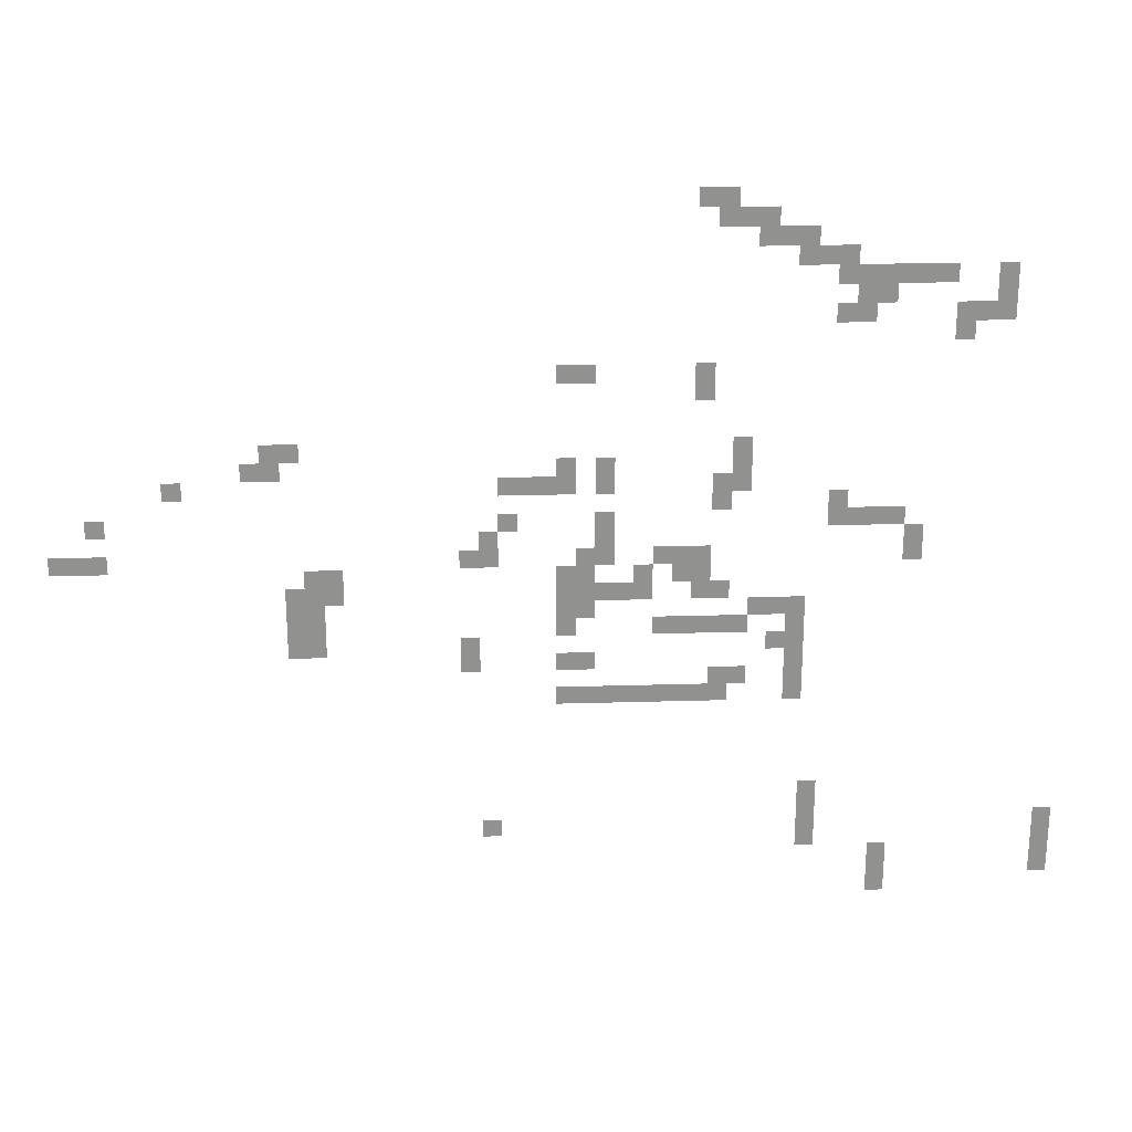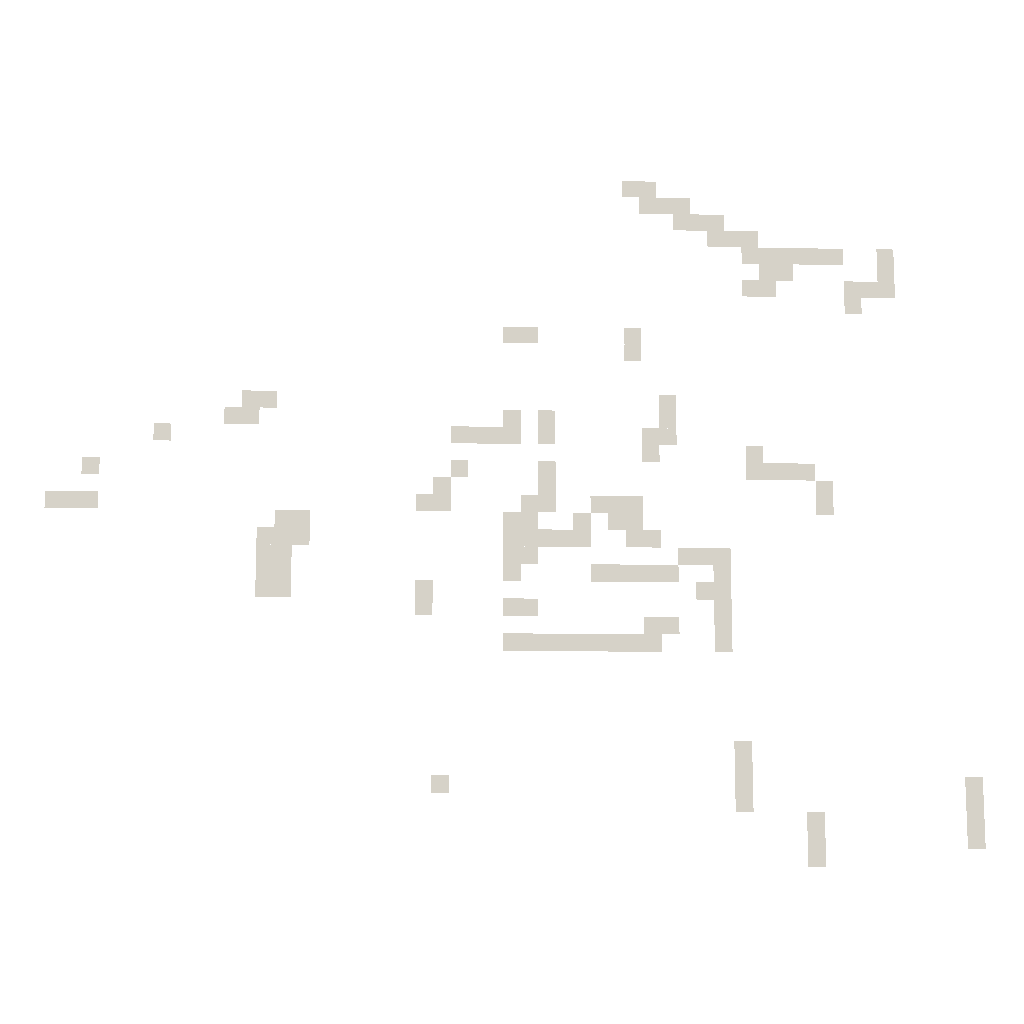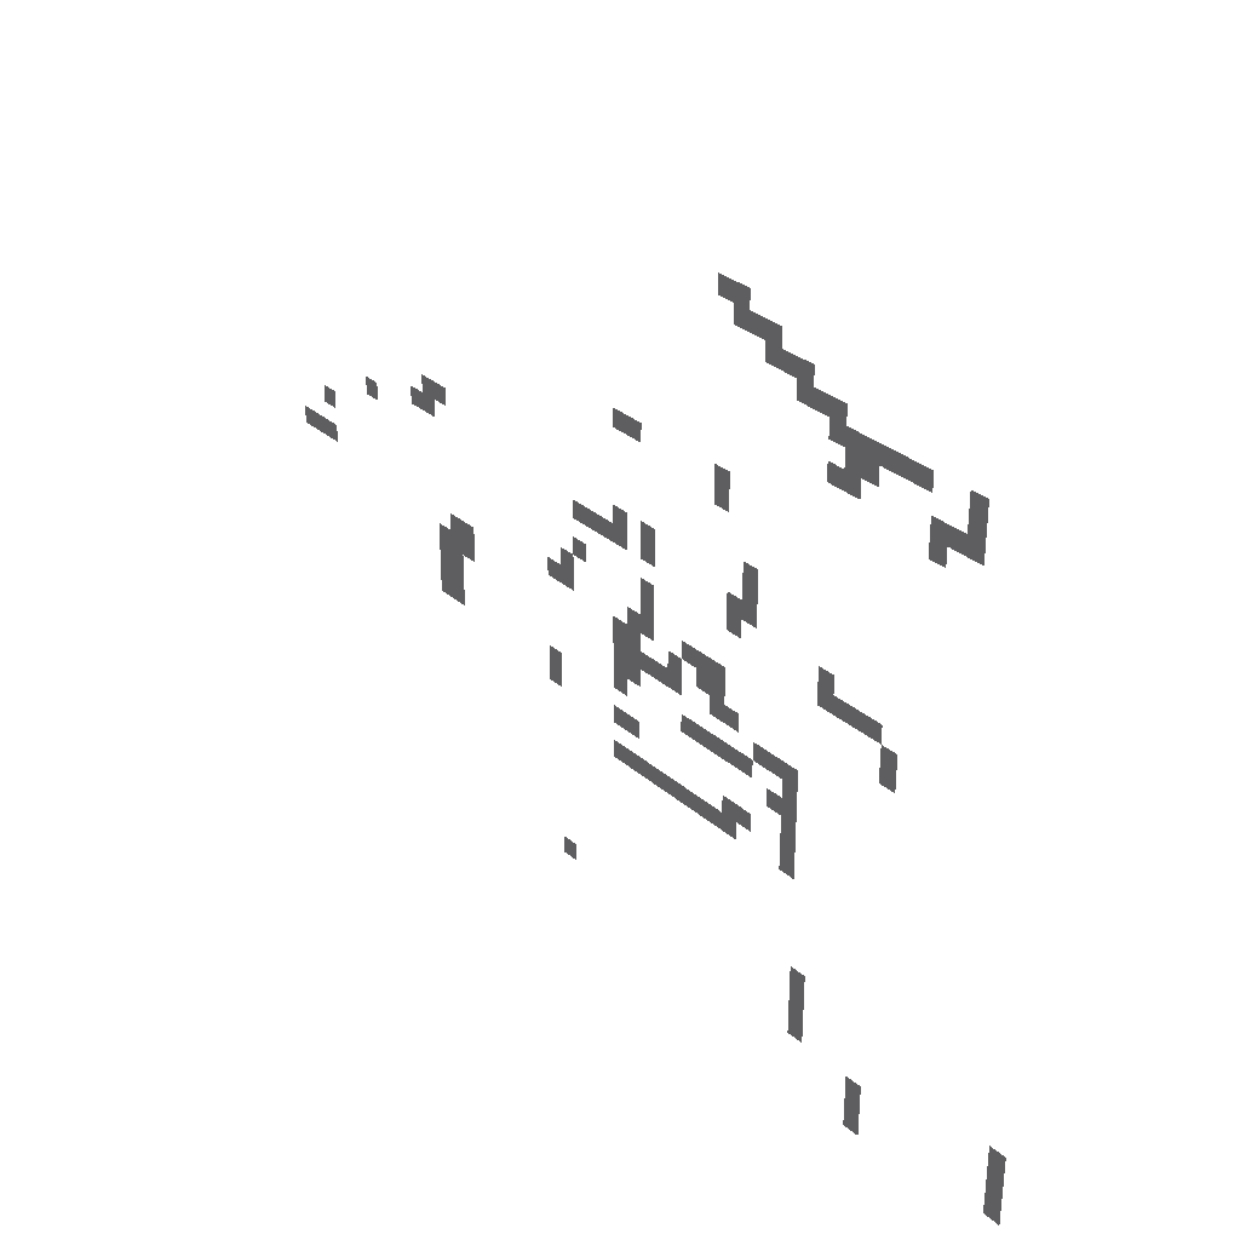
<metadata>
{"format":"obj","ext":"obj","renderer":"f3d","projection":"perspective","resolution":1024,"background":"white","views":[{"elev":24.3,"azim":-2.8,"up":"+Y"},{"elev":-11.7,"azim":-2.4,"up":"+Y"},{"elev":31.2,"azim":50.6,"up":"+Y"}]}
</metadata>
<code>
v -1840 -1616 -0.6733
v -1856 -1616 -0.6733
v -1856 -1600 -0.6733
v -1840 -1600 -0.6733
v -1856 -1616 -0.6733
v -1872 -1616 -0.6733
v -1872 -1600 -0.6733
v -1856 -1600 -0.6733
v -1808 -1632 -0.68
v -1824 -1632 -0.68
v -1824 -1616 -0.68
v -1808 -1616 -0.68
v -1824 -1632 -0.68
v -1840 -1632 -0.68
v -1840 -1616 -0.68
v -1824 -1616 -0.68
v -1840 -1632 -0.68
v -1856 -1632 -0.68
v -1856 -1616 -0.68
v -1840 -1616 -0.68
v -1776 -1648 -0.6867
v -1792 -1648 -0.6867
v -1792 -1632 -0.6867
v -1776 -1632 -0.6867
v -1792 -1648 -0.6867
v -1808 -1648 -0.6867
v -1808 -1632 -0.6867
v -1792 -1632 -0.6867
v -1808 -1648 -0.6867
v -1824 -1648 -0.6867
v -1824 -1632 -0.6867
v -1808 -1632 -0.6867
v -1744 -1664 -0.6933
v -1760 -1664 -0.6933
v -1760 -1648 -0.6933
v -1744 -1648 -0.6933
v -1760 -1664 -0.6933
v -1776 -1664 -0.6933
v -1776 -1648 -0.6933
v -1760 -1648 -0.6933
v -1776 -1664 -0.6933
v -1792 -1664 -0.6933
v -1792 -1648 -0.6933
v -1776 -1648 -0.6933
v -1616 -1680 -0.7
v -1632 -1680 -0.7
v -1632 -1664 -0.7
v -1616 -1664 -0.7
v -1664 -1680 -0.7
v -1680 -1680 -0.7
v -1680 -1664 -0.7
v -1664 -1664 -0.7
v -1680 -1680 -0.7
v -1696 -1680 -0.7
v -1696 -1664 -0.7
v -1680 -1664 -0.7
v -1696 -1680 -0.7
v -1712 -1680 -0.7
v -1712 -1664 -0.7
v -1696 -1664 -0.7
v -1712 -1680 -0.7
v -1728 -1680 -0.7
v -1728 -1664 -0.7
v -1712 -1664 -0.7
v -1728 -1680 -0.7
v -1744 -1680 -0.7
v -1744 -1664 -0.7
v -1728 -1664 -0.7
v -1744 -1680 -0.7
v -1760 -1680 -0.7
v -1760 -1664 -0.7
v -1744 -1664 -0.7
v -1616 -1696 -0.7067
v -1632 -1696 -0.7067
v -1632 -1680 -0.7067
v -1616 -1680 -0.7067
v -1712 -1696 -0.7067
v -1728 -1696 -0.7067
v -1728 -1680 -0.7067
v -1712 -1680 -0.7067
v -1728 -1696 -0.7067
v -1744 -1696 -0.7067
v -1744 -1680 -0.7067
v -1728 -1680 -0.7067
v -1616 -1712 -0.7133
v -1632 -1712 -0.7133
v -1632 -1696 -0.7133
v -1616 -1696 -0.7133
v -1632 -1712 -0.7133
v -1648 -1712 -0.7133
v -1648 -1696 -0.7133
v -1632 -1696 -0.7133
v -1648 -1712 -0.7133
v -1664 -1712 -0.7133
v -1664 -1696 -0.7133
v -1648 -1696 -0.7133
v -1728 -1712 -0.7133
v -1744 -1712 -0.7133
v -1744 -1696 -0.7133
v -1728 -1696 -0.7133
v -1744 -1712 -0.7133
v -1760 -1712 -0.7133
v -1760 -1696 -0.7133
v -1744 -1696 -0.7133
v -1648 -1728 -0.72
v -1664 -1728 -0.72
v -1664 -1712 -0.72
v -1648 -1712 -0.72
v -1856 -1760 -0.7333
v -1872 -1760 -0.7333
v -1872 -1744 -0.7333
v -1856 -1744 -0.7333
v -1952 -1760 -0.7333
v -1968 -1760 -0.7333
v -1968 -1744 -0.7333
v -1952 -1744 -0.7333
v -1968 -1760 -0.7333
v -1984 -1760 -0.7333
v -1984 -1744 -0.7333
v -1968 -1744 -0.7333
v -1856 -1776 -0.74
v -1872 -1776 -0.74
v -1872 -1760 -0.74
v -1856 -1760 -0.74
v -1824 -1824 -0.76
v -1840 -1824 -0.76
v -1840 -1808 -0.76
v -1824 -1808 -0.76
v -2192 -1824 -0.76
v -2208 -1824 -0.76
v -2208 -1808 -0.76
v -2192 -1808 -0.76
v -2208 -1824 -0.76
v -2224 -1824 -0.76
v -2224 -1808 -0.76
v -2208 -1808 -0.76
v -1824 -1840 -0.7667
v -1840 -1840 -0.7667
v -1840 -1824 -0.7667
v -1824 -1824 -0.7667
v -1936 -1840 -0.7667
v -1952 -1840 -0.7667
v -1952 -1824 -0.7667
v -1936 -1824 -0.7667
v -1968 -1840 -0.7667
v -1984 -1840 -0.7667
v -1984 -1824 -0.7667
v -1968 -1824 -0.7667
v -2208 -1840 -0.7667
v -2224 -1840 -0.7667
v -2224 -1824 -0.7667
v -2208 -1824 -0.7667
v -2224 -1840 -0.7667
v -2240 -1840 -0.7667
v -2240 -1824 -0.7667
v -2224 -1824 -0.7667
v -1824 -1856 -0.7733
v -1840 -1856 -0.7733
v -1840 -1840 -0.7733
v -1824 -1840 -0.7733
v -1840 -1856 -0.7733
v -1856 -1856 -0.7733
v -1856 -1840 -0.7733
v -1840 -1840 -0.7733
v -1936 -1856 -0.7733
v -1952 -1856 -0.7733
v -1952 -1840 -0.7733
v -1936 -1840 -0.7733
v -1968 -1856 -0.7733
v -1984 -1856 -0.7733
v -1984 -1840 -0.7733
v -1968 -1840 -0.7733
v -1984 -1856 -0.7733
v -2000 -1856 -0.7733
v -2000 -1840 -0.7733
v -1984 -1840 -0.7733
v -2000 -1856 -0.7733
v -2016 -1856 -0.7733
v -2016 -1840 -0.7733
v -2000 -1840 -0.7733
v -2016 -1856 -0.7733
v -2032 -1856 -0.7733
v -2032 -1840 -0.7733
v -2016 -1840 -0.7733
v -2288 -1856 -0.7733
v -2304 -1856 -0.7733
v -2304 -1840 -0.7733
v -2288 -1840 -0.7733
v -1744 -1872 -0.78
v -1760 -1872 -0.78
v -1760 -1856 -0.78
v -1744 -1856 -0.78
v -1840 -1872 -0.78
v -1856 -1872 -0.78
v -1856 -1856 -0.78
v -1840 -1856 -0.78
v -1696 -1888 -0.7867
v -1712 -1888 -0.7867
v -1712 -1872 -0.7867
v -1696 -1872 -0.7867
v -1712 -1888 -0.7867
v -1728 -1888 -0.7867
v -1728 -1872 -0.7867
v -1712 -1872 -0.7867
v -1728 -1888 -0.7867
v -1744 -1888 -0.7867
v -1744 -1872 -0.7867
v -1728 -1872 -0.7867
v -1744 -1888 -0.7867
v -1760 -1888 -0.7867
v -1760 -1872 -0.7867
v -1744 -1872 -0.7867
v -1936 -1888 -0.7867
v -1952 -1888 -0.7867
v -1952 -1872 -0.7867
v -1936 -1872 -0.7867
v -2016 -1888 -0.7867
v -2032 -1888 -0.7867
v -2032 -1872 -0.7867
v -2016 -1872 -0.7867
v -2352 -1888 -0.7867
v -2368 -1888 -0.7867
v -2368 -1872 -0.7867
v -2352 -1872 -0.7867
v -1680 -1904 -0.7933
v -1696 -1904 -0.7933
v -1696 -1888 -0.7933
v -1680 -1888 -0.7933
v -1936 -1904 -0.7933
v -1952 -1904 -0.7933
v -1952 -1888 -0.7933
v -1936 -1888 -0.7933
v -2032 -1904 -0.7933
v -2048 -1904 -0.7933
v -2048 -1888 -0.7933
v -2032 -1888 -0.7933
v -1680 -1920 -0.8
v -1696 -1920 -0.8
v -1696 -1904 -0.8
v -1680 -1904 -0.8
v -1856 -1920 -0.8
v -1872 -1920 -0.8
v -1872 -1904 -0.8
v -1856 -1904 -0.8
v -1872 -1920 -0.8
v -1888 -1920 -0.8
v -1888 -1904 -0.8
v -1872 -1904 -0.8
v -1888 -1920 -0.8
v -1904 -1920 -0.8
v -1904 -1904 -0.8
v -1888 -1904 -0.8
v -1936 -1920 -0.8
v -1952 -1920 -0.8
v -1952 -1904 -0.8
v -1936 -1904 -0.8
v -1952 -1920 -0.8
v -1968 -1920 -0.8
v -1968 -1904 -0.8
v -1952 -1904 -0.8
v -2032 -1920 -0.8
v -2048 -1920 -0.8
v -2048 -1904 -0.8
v -2032 -1904 -0.8
v -2048 -1920 -0.8
v -2064 -1920 -0.8
v -2064 -1904 -0.8
v -2048 -1904 -0.8
v -2352 -1920 -0.8
v -2368 -1920 -0.8
v -2368 -1904 -0.8
v -2352 -1904 -0.8
v -2368 -1920 -0.8
v -2384 -1920 -0.8
v -2384 -1904 -0.8
v -2368 -1904 -0.8
v -2384 -1920 -0.8
v -2400 -1920 -0.8
v -2400 -1904 -0.8
v -2384 -1904 -0.8
v -1856 -1936 -0.8067
v -1872 -1936 -0.8067
v -1872 -1920 -0.8067
v -1856 -1920 -0.8067
v -1872 -1936 -0.8067
v -1888 -1936 -0.8067
v -1888 -1920 -0.8067
v -1872 -1920 -0.8067
v -1904 -1936 -0.8067
v -1920 -1936 -0.8067
v -1920 -1920 -0.8067
v -1904 -1920 -0.8067
v -1952 -1936 -0.8067
v -1968 -1936 -0.8067
v -1968 -1920 -0.8067
v -1952 -1920 -0.8067
v -1968 -1936 -0.8067
v -1984 -1936 -0.8067
v -1984 -1920 -0.8067
v -1968 -1920 -0.8067
v -2160 -1936 -0.8067
v -2176 -1936 -0.8067
v -2176 -1920 -0.8067
v -2160 -1920 -0.8067
v -2176 -1936 -0.8067
v -2192 -1936 -0.8067
v -2192 -1920 -0.8067
v -2176 -1920 -0.8067
v -1840 -1952 -0.8133
v -1856 -1952 -0.8133
v -1856 -1936 -0.8133
v -1840 -1936 -0.8133
v -1856 -1952 -0.8133
v -1872 -1952 -0.8133
v -1872 -1936 -0.8133
v -1856 -1936 -0.8133
v -1904 -1952 -0.8133
v -1920 -1952 -0.8133
v -1920 -1936 -0.8133
v -1904 -1936 -0.8133
v -1920 -1952 -0.8133
v -1936 -1952 -0.8133
v -1936 -1936 -0.8133
v -1920 -1936 -0.8133
v -1936 -1952 -0.8133
v -1952 -1952 -0.8133
v -1952 -1936 -0.8133
v -1936 -1936 -0.8133
v -1952 -1952 -0.8133
v -1968 -1952 -0.8133
v -1968 -1936 -0.8133
v -1952 -1936 -0.8133
v -1968 -1952 -0.8133
v -1984 -1952 -0.8133
v -1984 -1936 -0.8133
v -1968 -1936 -0.8133
v -2160 -1952 -0.8133
v -2176 -1952 -0.8133
v -2176 -1936 -0.8133
v -2160 -1936 -0.8133
v -2176 -1952 -0.8133
v -2192 -1952 -0.8133
v -2192 -1936 -0.8133
v -2176 -1936 -0.8133
v -2192 -1952 -0.8133
v -2208 -1952 -0.8133
v -2208 -1936 -0.8133
v -2192 -1936 -0.8133
v -1776 -1968 -0.82
v -1792 -1968 -0.82
v -1792 -1952 -0.82
v -1776 -1952 -0.82
v -1792 -1968 -0.82
v -1808 -1968 -0.82
v -1808 -1952 -0.82
v -1792 -1952 -0.82
v -1808 -1968 -0.82
v -1824 -1968 -0.82
v -1824 -1952 -0.82
v -1808 -1952 -0.82
v -1952 -1968 -0.82
v -1968 -1968 -0.82
v -1968 -1952 -0.82
v -1952 -1952 -0.82
v -1968 -1968 -0.82
v -1984 -1968 -0.82
v -1984 -1952 -0.82
v -1968 -1952 -0.82
v -2176 -1968 -0.82
v -2192 -1968 -0.82
v -2192 -1952 -0.82
v -2176 -1952 -0.82
v -2192 -1968 -0.82
v -2208 -1968 -0.82
v -2208 -1952 -0.82
v -2192 -1952 -0.82
v -1776 -1984 -0.8267
v -1792 -1984 -0.8267
v -1792 -1968 -0.8267
v -1776 -1968 -0.8267
v -1824 -1984 -0.8267
v -1840 -1984 -0.8267
v -1840 -1968 -0.8267
v -1824 -1968 -0.8267
v -1840 -1984 -0.8267
v -1856 -1984 -0.8267
v -1856 -1968 -0.8267
v -1840 -1968 -0.8267
v -1856 -1984 -0.8267
v -1872 -1984 -0.8267
v -1872 -1968 -0.8267
v -1856 -1968 -0.8267
v -1872 -1984 -0.8267
v -1888 -1984 -0.8267
v -1888 -1968 -0.8267
v -1872 -1968 -0.8267
v -1888 -1984 -0.8267
v -1904 -1984 -0.8267
v -1904 -1968 -0.8267
v -1888 -1968 -0.8267
v -1968 -1984 -0.8267
v -1984 -1984 -0.8267
v -1984 -1968 -0.8267
v -1968 -1968 -0.8267
v -2176 -1984 -0.8267
v -2192 -1984 -0.8267
v -2192 -1968 -0.8267
v -2176 -1968 -0.8267
v -2192 -1984 -0.8267
v -2208 -1984 -0.8267
v -2208 -1968 -0.8267
v -2192 -1968 -0.8267
v -1776 -2000 -0.8333
v -1792 -2000 -0.8333
v -1792 -1984 -0.8333
v -1776 -1984 -0.8333
v -1792 -2000 -0.8333
v -1808 -2000 -0.8333
v -1808 -1984 -0.8333
v -1792 -1984 -0.8333
v -2048 -2000 -0.8333
v -2064 -2000 -0.8333
v -2064 -1984 -0.8333
v -2048 -1984 -0.8333
v -2176 -2000 -0.8333
v -2192 -2000 -0.8333
v -2192 -1984 -0.8333
v -2176 -1984 -0.8333
v -2192 -2000 -0.8333
v -2208 -2000 -0.8333
v -2208 -1984 -0.8333
v -2192 -1984 -0.8333
v -1776 -2016 -0.84
v -1792 -2016 -0.84
v -1792 -2000 -0.84
v -1776 -2000 -0.84
v -1952 -2016 -0.84
v -1968 -2016 -0.84
v -1968 -2000 -0.84
v -1952 -2000 -0.84
v -1968 -2016 -0.84
v -1984 -2016 -0.84
v -1984 -2000 -0.84
v -1968 -2000 -0.84
v -2048 -2016 -0.84
v -2064 -2016 -0.84
v -2064 -2000 -0.84
v -2048 -2000 -0.84
v -1776 -2032 -0.8467
v -1792 -2032 -0.8467
v -1792 -2016 -0.8467
v -1776 -2016 -0.8467
v -1824 -2032 -0.8467
v -1840 -2032 -0.8467
v -1840 -2016 -0.8467
v -1824 -2016 -0.8467
v -1840 -2032 -0.8467
v -1856 -2032 -0.8467
v -1856 -2016 -0.8467
v -1840 -2016 -0.8467
v -1776 -2048 -0.8533
v -1792 -2048 -0.8533
v -1792 -2032 -0.8533
v -1776 -2032 -0.8533
v -1840 -2048 -0.8533
v -1856 -2048 -0.8533
v -1856 -2032 -0.8533
v -1840 -2032 -0.8533
v -1856 -2048 -0.8533
v -1872 -2048 -0.8533
v -1872 -2032 -0.8533
v -1856 -2032 -0.8533
v -1872 -2048 -0.8533
v -1888 -2048 -0.8533
v -1888 -2032 -0.8533
v -1872 -2032 -0.8533
v -1888 -2048 -0.8533
v -1904 -2048 -0.8533
v -1904 -2032 -0.8533
v -1888 -2032 -0.8533
v -1904 -2048 -0.8533
v -1920 -2048 -0.8533
v -1920 -2032 -0.8533
v -1904 -2032 -0.8533
v -1920 -2048 -0.8533
v -1936 -2048 -0.8533
v -1936 -2032 -0.8533
v -1920 -2032 -0.8533
v -1936 -2048 -0.8533
v -1952 -2048 -0.8533
v -1952 -2032 -0.8533
v -1936 -2032 -0.8533
v -1952 -2048 -0.8533
v -1968 -2048 -0.8533
v -1968 -2032 -0.8533
v -1952 -2032 -0.8533
v -1968 -2048 -0.8533
v -1984 -2048 -0.8533
v -1984 -2032 -0.8533
v -1968 -2032 -0.8533
v -1760 -2144 -0.8933
v -1776 -2144 -0.8933
v -1776 -2128 -0.8933
v -1760 -2128 -0.8933
v -1760 -2160 -0.9
v -1776 -2160 -0.9
v -1776 -2144 -0.9
v -1760 -2144 -0.9
v -1552 -2176 -0.9067
v -1568 -2176 -0.9067
v -1568 -2160 -0.9067
v -1552 -2160 -0.9067
v -1760 -2176 -0.9067
v -1776 -2176 -0.9067
v -1776 -2160 -0.9067
v -1760 -2160 -0.9067
v -2032 -2176 -0.9067
v -2048 -2176 -0.9067
v -2048 -2160 -0.9067
v -2032 -2160 -0.9067
v -1552 -2192 -0.9133
v -1568 -2192 -0.9133
v -1568 -2176 -0.9133
v -1552 -2176 -0.9133
v -1760 -2192 -0.9133
v -1776 -2192 -0.9133
v -1776 -2176 -0.9133
v -1760 -2176 -0.9133
v -1552 -2208 -0.92
v -1568 -2208 -0.92
v -1568 -2192 -0.92
v -1552 -2192 -0.92
v -1696 -2208 -0.92
v -1712 -2208 -0.92
v -1712 -2192 -0.92
v -1696 -2192 -0.92
v -1552 -2224 -0.9267
v -1568 -2224 -0.9267
v -1568 -2208 -0.9267
v -1552 -2208 -0.9267
v -1696 -2224 -0.9267
v -1712 -2224 -0.9267
v -1712 -2208 -0.9267
v -1696 -2208 -0.9267
v -1696 -2240 -0.9333
v -1712 -2240 -0.9333
v -1712 -2224 -0.9333
v -1696 -2224 -0.9333
g WorldMapV1_mesh_0007
f 1 2 3 4
f 5 6 7 8
f 9 10 11 12
f 13 14 15 16
f 17 18 19 20
f 21 22 23 24
f 25 26 27 28
f 29 30 31 32
f 33 34 35 36
f 37 38 39 40
f 41 42 43 44
f 45 46 47 48
f 49 50 51 52
f 53 54 55 56
f 57 58 59 60
f 61 62 63 64
f 65 66 67 68
f 69 70 71 72
f 73 74 75 76
f 77 78 79 80
f 81 82 83 84
f 85 86 87 88
f 89 90 91 92
f 93 94 95 96
f 97 98 99 100
f 101 102 103 104
f 105 106 107 108
f 109 110 111 112
f 113 114 115 116
f 117 118 119 120
f 121 122 123 124
f 125 126 127 128
f 129 130 131 132
f 133 134 135 136
f 137 138 139 140
f 141 142 143 144
f 145 146 147 148
f 149 150 151 152
f 153 154 155 156
f 157 158 159 160
f 161 162 163 164
f 165 166 167 168
f 169 170 171 172
f 173 174 175 176
f 177 178 179 180
f 181 182 183 184
f 185 186 187 188
f 189 190 191 192
f 193 194 195 196
f 197 198 199 200
f 201 202 203 204
f 205 206 207 208
f 209 210 211 212
f 213 214 215 216
f 217 218 219 220
f 221 222 223 224
f 225 226 227 228
f 229 230 231 232
f 233 234 235 236
f 237 238 239 240
f 241 242 243 244
f 245 246 247 248
f 249 250 251 252
f 253 254 255 256
f 257 258 259 260
f 261 262 263 264
f 265 266 267 268
f 269 270 271 272
f 273 274 275 276
f 277 278 279 280
f 281 282 283 284
f 285 286 287 288
f 289 290 291 292
f 293 294 295 296
f 297 298 299 300
f 301 302 303 304
f 305 306 307 308
f 309 310 311 312
f 313 314 315 316
f 317 318 319 320
f 321 322 323 324
f 325 326 327 328
f 329 330 331 332
f 333 334 335 336
f 337 338 339 340
f 341 342 343 344
f 345 346 347 348
f 349 350 351 352
f 353 354 355 356
f 357 358 359 360
f 361 362 363 364
f 365 366 367 368
f 369 370 371 372
f 373 374 375 376
f 377 378 379 380
f 381 382 383 384
f 385 386 387 388
f 389 390 391 392
f 393 394 395 396
f 397 398 399 400
f 401 402 403 404
f 405 406 407 408
f 409 410 411 412
f 413 414 415 416
f 417 418 419 420
f 421 422 423 424
f 425 426 427 428
f 429 430 431 432
f 433 434 435 436
f 437 438 439 440
f 441 442 443 444
f 445 446 447 448
f 449 450 451 452
f 453 454 455 456
f 457 458 459 460
f 461 462 463 464
f 465 466 467 468
f 469 470 471 472
f 473 474 475 476
f 477 478 479 480
f 481 482 483 484
f 485 486 487 488
f 489 490 491 492
f 493 494 495 496
f 497 498 499 500
f 501 502 503 504
f 505 506 507 508
f 509 510 511 512
f 513 514 515 516
f 517 518 519 520
f 521 522 523 524
f 525 526 527 528
f 529 530 531 532
f 533 534 535 536
f 537 538 539 540
f 541 542 543 544
f 545 546 547 548

</code>
